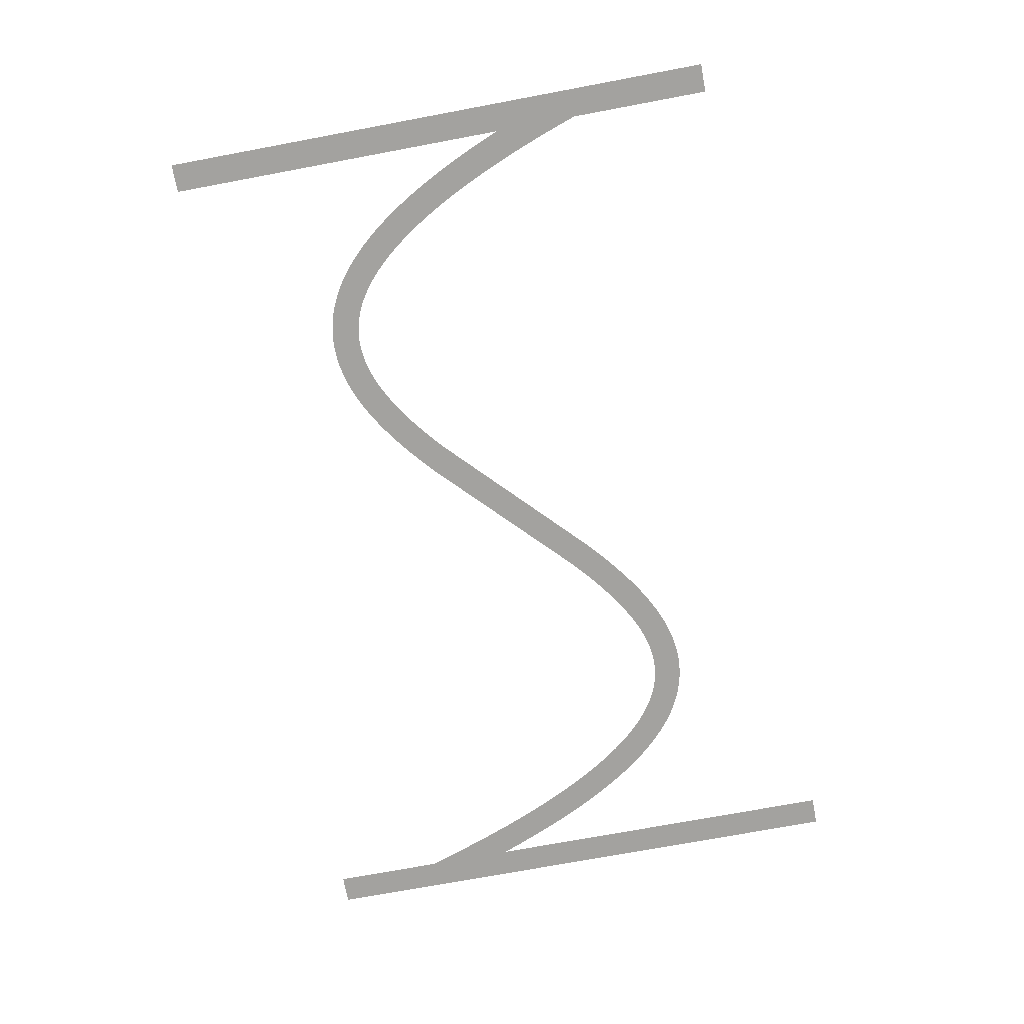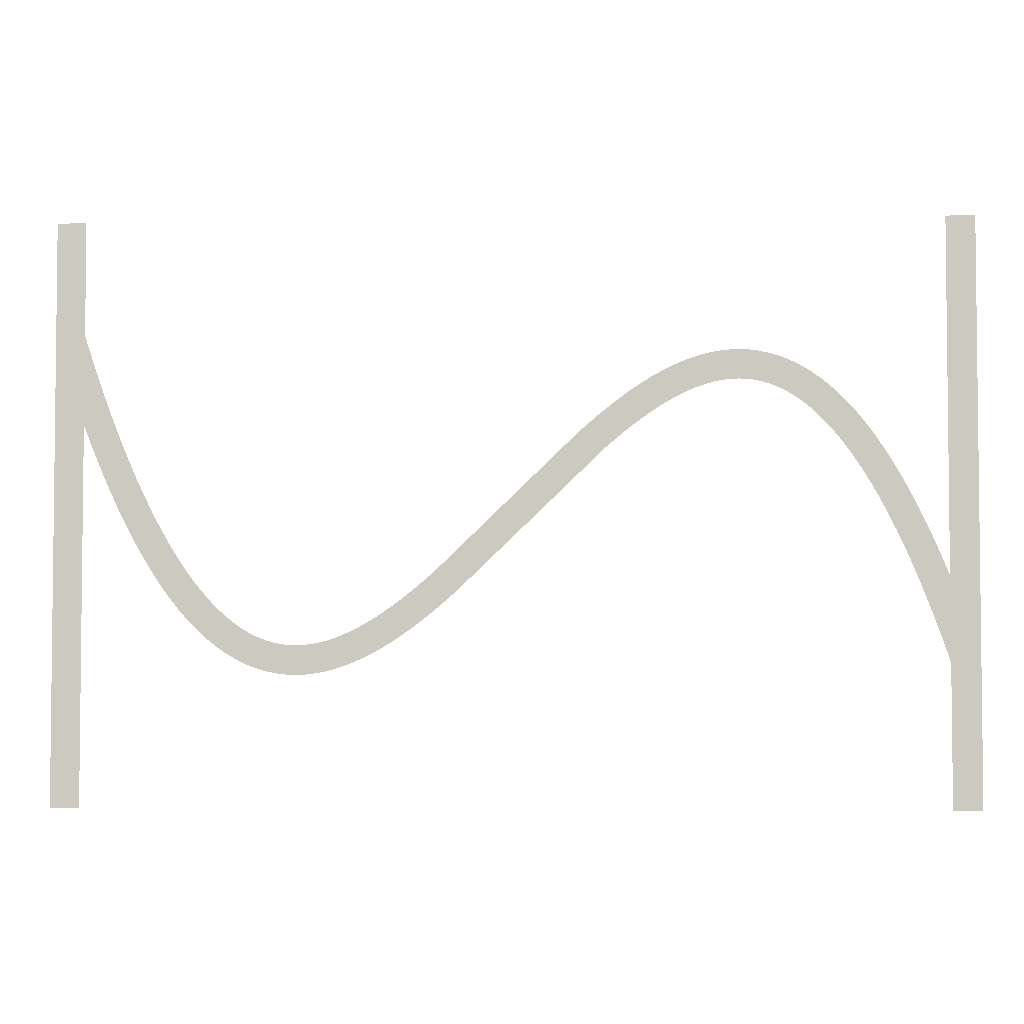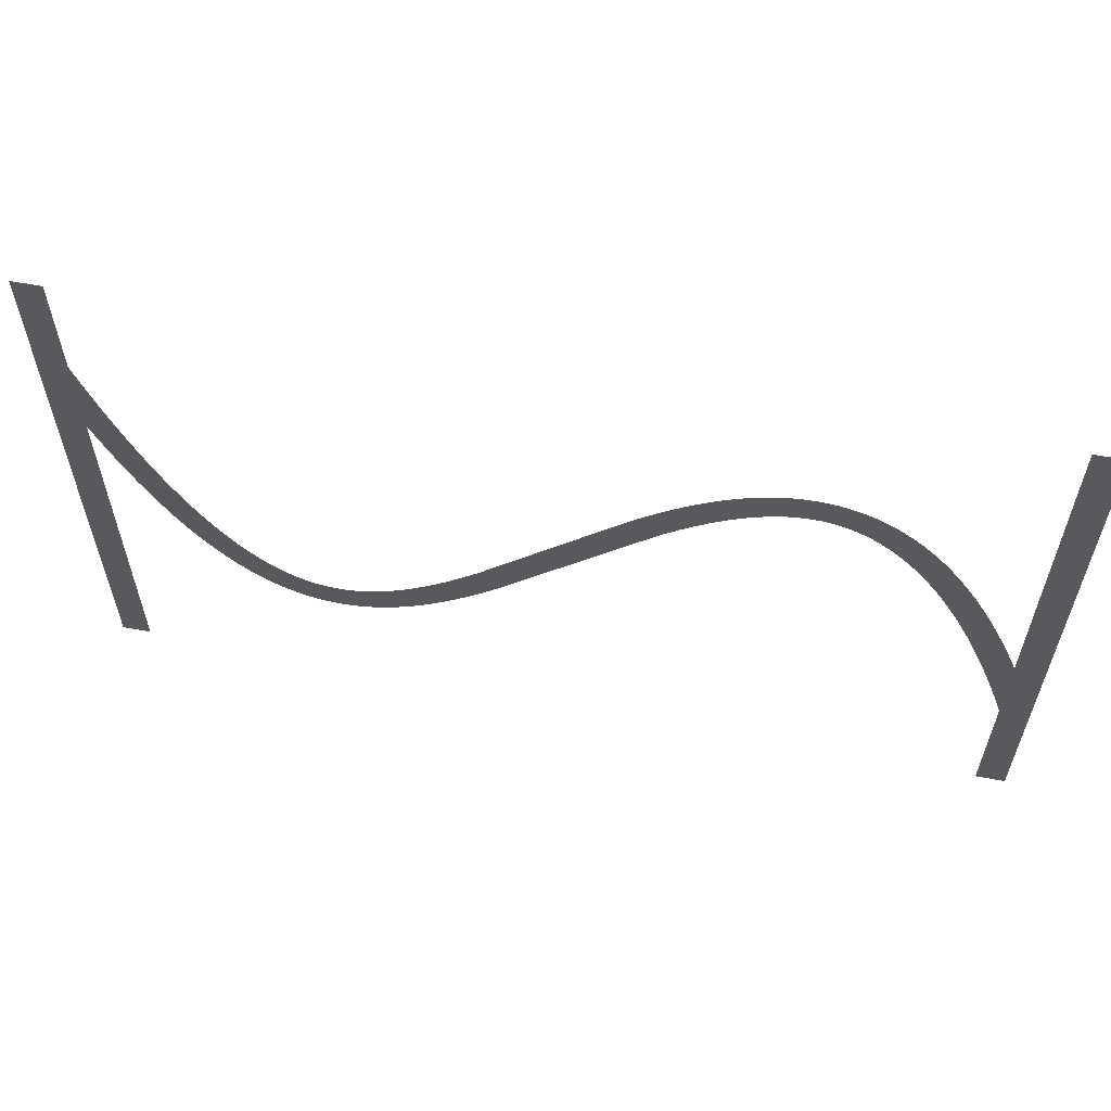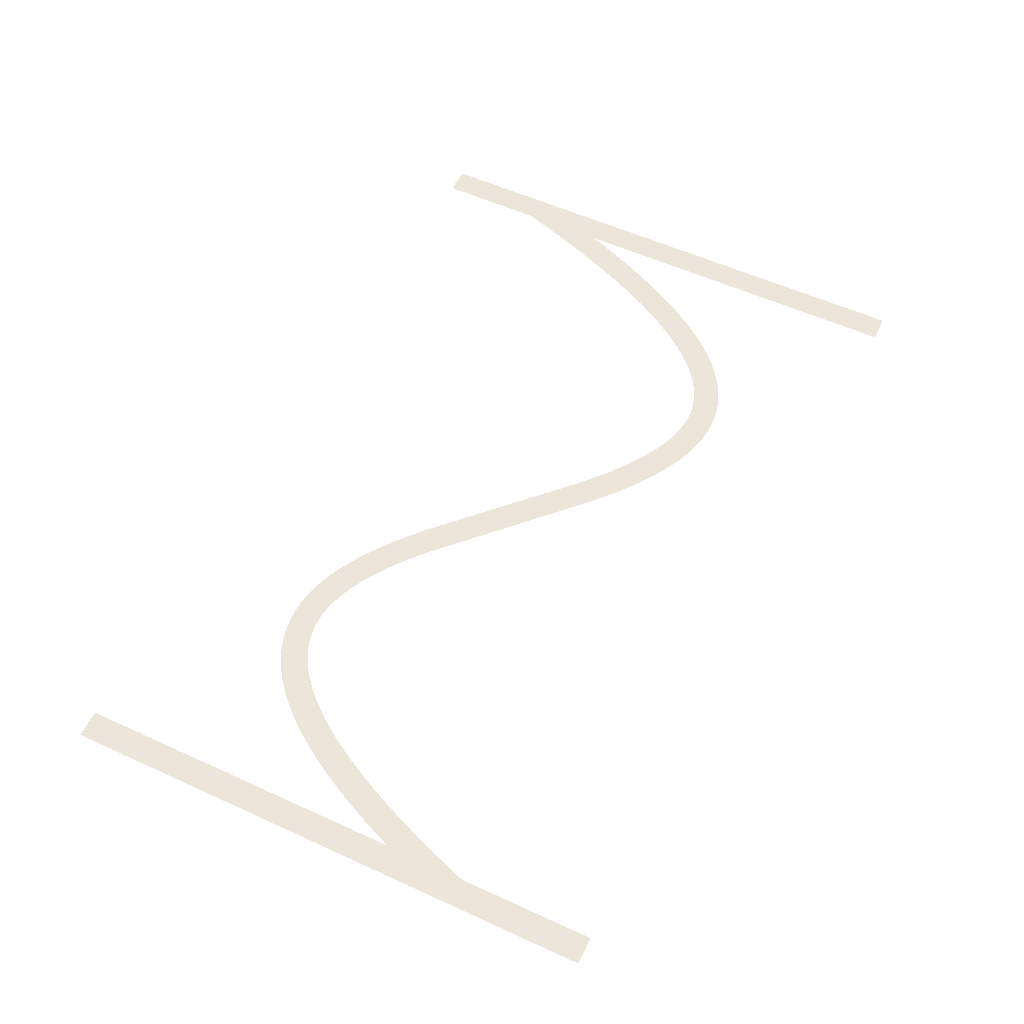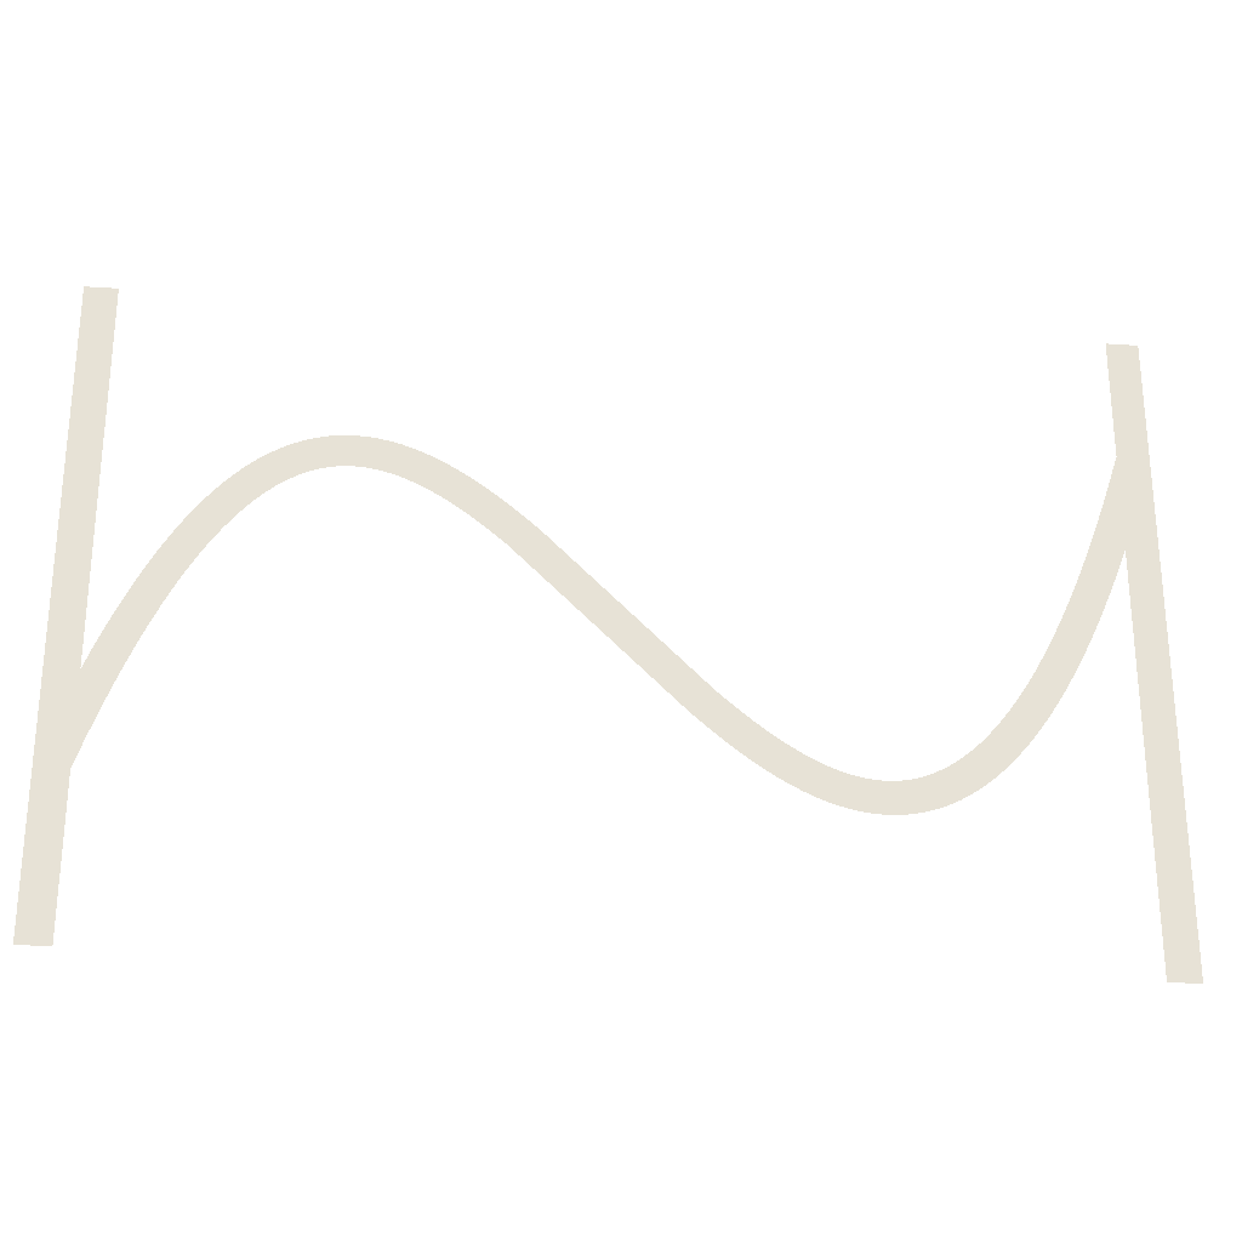
<metadata>
{"format":"obj","ext":"obj","renderer":"f3d","projection":"perspective","resolution":1024,"background":"white","views":[{"elev":-72.6,"azim":-79.4,"up":"+Z"},{"elev":-3.6,"azim":-177.4,"up":"+Y"},{"elev":59.1,"azim":-168.9,"up":"+Y"},{"elev":56.1,"azim":-64.4,"up":"+Z"},{"elev":-25.8,"azim":-5.9,"up":"+Y"}]}
</metadata>
<code>
v 1.47 -3.179 15.8
v 2.095 -1.734 15.8
v 2.695 -0.4331 15.8
v 3.324 0.8395 15.8
v 3.924 1.974 15.8
v 4.524 3.027 15.8
v 4.556 3.081 15.8
v 5.156 4.056 15.8
v 5.791 5.006 15.8
v 6.391 5.829 15.8
v 6.429 5.878 15.8
v 7.029 6.628 15.8
v 7.671 7.355 15.8
v 8.315 8.009 15.8
v 8.963 8.593 15.8
v 9.612 9.109 15.8
v 10.26 9.559 15.8
v 10.92 9.943 15.8
v 10.97 9.972 15.8
v 11.57 10.26 15.8
v 11.63 10.29 15.8
v 12.23 10.53 15.8
v 12.29 10.55 15.8
v 12.95 10.74 15.8
v 13.61 10.88 15.8
v 13.67 10.89 15.8
v 14.27 10.97 15.8
v 14.34 10.97 15.8
v 15 11 15.8
v 15.66 10.97 15.8
v 15.73 10.97 15.8
v 16.33 10.9 15.8
v 16.39 10.89 15.8
v 16.99 10.77 15.8
v 17.05 10.76 15.8
v 17.65 10.61 15.8
v 17.71 10.59 15.8
v 18.31 10.39 15.8
v 18.37 10.37 15.8
v 18.97 10.13 15.8
v 19.03 10.11 15.8
v 19.63 9.839 15.8
v 20.28 9.504 15.8
v 20.88 9.166 15.8
v 20.94 9.134 15.8
v 21.54 8.764 15.8
v 22.19 8.331 15.8
v 22.79 7.906 15.8
v 23.39 7.456 15.8
v 24.04 6.945 15.8
v 24.64 6.45 15.8
v 25.24 5.937 15.8
v 25.88 5.365 15.8
v 35.48 -3.907 15.8
v 36.04 -4.4 15.8
v 36.64 -4.91 15.8
v 37.24 -5.404 15.8
v 37.8 -5.85 15.8
v 38.39 -6.288 15.8
v 38.97 -6.7 15.8
v 39.54 -7.076 15.8
v 40.11 -7.427 15.8
v 40.68 -7.752 15.8
v 41.23 -8.029 15.8
v 41.79 -8.283 15.8
v 42.34 -8.498 15.8
v 42.88 -8.677 15.8
v 43.42 -8.816 15.8
v 43.95 -8.918 15.8
v 44.48 -8.979 15.8
v 45 -8.999 15.8
v 45.52 -8.979 15.8
v 46.04 -8.914 15.8
v 46.55 -8.805 15.8
v 47.07 -8.651 15.8
v 47.6 -8.443 15.8
v 48.13 -8.184 15.8
v 48.66 -7.872 15.8
v 49.2 -7.498 15.8
v 49.75 -7.06 15.8
v 50.31 -6.557 15.8
v 50.87 -5.986 15.8
v 51.43 -5.353 15.8
v 52 -4.636 15.8
v 52.58 -3.84 15.8
v 53.16 -2.984 15.8
v 53.74 -2.035 15.8
v 54.32 -1.01 15.8
v 54.91 0.09866 15.8
v 55.5 1.285 15.8
v 56.09 2.585 15.8
v 56.67 3.916 15.8
v 57.27 5.391 15.8
v 57.87 6.958 15.8
v 58.45 8.562 15.8
v 59.05 10.31 15.8
v 59.65 12.16 15.8
v 59.67 12.21 15.8
v 59.67 20 15.8
v 61.67 20 15.8
v 61.67 -20 15.8
v 59.67 -20 15.8
v 59.67 6.057 15.8
v 59.13 4.655 15.8
v 58.53 3.179 15.8
v 57.9 1.734 15.8
v 57.3 0.4331 15.8
v 56.68 -0.8395 15.8
v 56.08 -1.974 15.8
v 55.48 -3.027 15.8
v 55.44 -3.081 15.8
v 54.84 -4.056 15.8
v 54.21 -5.006 15.8
v 53.61 -5.829 15.8
v 53.57 -5.878 15.8
v 52.97 -6.628 15.8
v 52.33 -7.355 15.8
v 51.68 -8.009 15.8
v 51.04 -8.593 15.8
v 50.39 -9.109 15.8
v 49.74 -9.559 15.8
v 49.08 -9.943 15.8
v 49.03 -9.972 15.8
v 48.43 -10.26 15.8
v 48.37 -10.29 15.8
v 47.77 -10.53 15.8
v 47.71 -10.55 15.8
v 47.05 -10.74 15.8
v 46.39 -10.88 15.8
v 46.33 -10.89 15.8
v 45.73 -10.97 15.8
v 45.66 -10.97 15.8
v 45 -11 15.8
v 44.34 -10.97 15.8
v 44.27 -10.97 15.8
v 43.67 -10.9 15.8
v 43.61 -10.89 15.8
v 43.01 -10.77 15.8
v 42.95 -10.76 15.8
v 42.35 -10.61 15.8
v 42.29 -10.59 15.8
v 41.69 -10.39 15.8
v 41.63 -10.37 15.8
v 41.03 -10.13 15.8
v 40.97 -10.11 15.8
v 40.37 -9.839 15.8
v 39.72 -9.504 15.8
v 39.12 -9.166 15.8
v 39.06 -9.134 15.8
v 38.46 -8.764 15.8
v 37.81 -8.331 15.8
v 37.21 -7.906 15.8
v 36.61 -7.456 15.8
v 35.96 -6.945 15.8
v 35.36 -6.451 15.8
v 34.12 -5.365 15.8
v 23.96 4.4 15.8
v 23.36 4.909 15.8
v 22.76 5.404 15.8
v 22.2 5.85 15.8
v 21.61 6.288 15.8
v 21.03 6.7 15.8
v 20.46 7.076 15.8
v 19.89 7.427 15.8
v 19.32 7.752 15.8
v 18.77 8.029 15.8
v 18.21 8.283 15.8
v 17.66 8.498 15.8
v 17.12 8.677 15.8
v 16.58 8.816 15.8
v 16.05 8.918 15.8
v 15.52 8.979 15.8
v 15 8.999 15.8
v 14.48 8.979 15.8
v 13.96 8.914 15.8
v 13.45 8.805 15.8
v 12.93 8.651 15.8
v 12.4 8.443 15.8
v 11.87 8.184 15.8
v 11.34 7.872 15.8
v 10.8 7.498 15.8
v 10.25 7.06 15.8
v 9.691 6.557 15.8
v 9.129 5.986 15.8
v 8.57 5.353 15.8
v 7.997 4.636 15.8
v 7.416 3.84 15.8
v 6.844 2.984 15.8
v 6.26 2.035 15.8
v 5.676 1.01 15.8
v 5.09 -0.09868 15.8
v 4.505 -1.285 15.8
v 3.905 -2.585 15.8
v 3.33 -3.915 15.8
v 2.73 -5.391 15.8
v 2.13 -6.958 15.8
v 1.549 -8.562 15.8
v 1 -10.17 15.8
v 1 -20 15.8
v -1 -20 15.8
v -1 20 15.8
v 1 20 15.8
v 1 -4.336 15.8
f 169 168 38
f 27 26 175
f 176 25 24
f 32 31 171
f 171 31 172
f 34 33 170
f 172 30 173
f 169 38 37
f 36 170 169
f 34 170 35
f 174 173 28
f 39 167 40
f 40 167 41
f 42 41 166
f 43 42 166
f 175 25 176
f 166 165 43
f 43 165 44
f 176 24 23
f 45 44 164
f 163 45 164
f 45 163 46
f 46 163 162
f 47 46 162
f 19 178 20
f 162 161 47
f 19 179 178
f 48 47 161
f 49 48 161
f 161 160 49
f 16 181 180
f 50 49 160
f 16 15 181
f 160 159 50
f 182 15 14
f 158 50 159
f 13 183 14
f 50 158 51
f 13 184 183
f 52 51 158
f 158 157 52
f 186 185 11
f 53 52 157
f 10 186 11
f 186 9 187
f 188 187 8
f 7 6 189
f 56 55 155
f 60 59 151
f 61 150 149
f 62 148 63
f 147 146 64
f 145 144 65
f 143 142 66
f 141 140 67
f 67 140 68
f 68 139 138
f 69 137 136
f 70 135 134
f 71 133 132
f 72 131 73
f 73 130 129
f 74 129 128
f 75 127 126
f 71 134 133
f 125 76 126
f 125 124 76
f 76 123 77
f 77 122 78
f 78 121 120
f 79 78 120
f 80 79 119
f 81 80 118
f 82 117 83
f 83 116 115
f 84 115 114
f 85 113 112
f 86 112 111
f 87 111 110
f 107 90 89
f 106 90 107
f 105 92 91
f 105 93 92
f 105 104 93
f 93 104 103
f 94 93 103
f 95 94 103
f 96 95 103
f 97 103 98
f 97 96 103
f 99 98 100
f 100 103 101
f 70 69 135
f 194 203 195
f 98 103 100
f 105 91 106
f 91 90 106
f 107 89 108
f 108 88 109
f 88 87 110
f 101 103 102
f 108 89 88
f 109 88 110
f 87 86 111
f 86 85 112
f 85 84 113
f 113 84 114
f 84 83 115
f 83 117 116
f 82 81 117
f 117 81 118
f 118 80 119
f 119 79 120
f 78 122 121
f 77 123 122
f 76 124 123
f 126 76 75
f 127 75 74
f 128 127 74
f 129 74 73
f 130 73 131
f 131 72 132
f 132 72 71
f 71 70 134
f 69 136 135
f 68 137 69
f 68 138 137
f 140 139 68
f 141 67 142
f 142 67 66
f 143 66 65
f 144 143 65
f 145 65 64
f 146 145 64
f 147 64 63
f 148 147 63
f 149 148 62
f 61 149 62
f 60 150 61
f 60 151 150
f 59 152 151
f 59 153 152
f 59 58 153
f 153 58 154
f 154 58 57
f 56 154 57
f 56 155 154
f 55 156 155
f 55 54 156
f 3 191 4
f 156 54 53
f 4 190 5
f 157 156 53
f 164 44 165
f 166 41 167
f 8 187 9
f 167 39 168
f 168 39 38
f 169 37 36
f 36 35 170
f 170 33 171
f 171 33 32
f 172 31 30
f 173 30 29
f 28 173 29
f 27 175 174
f 27 174 28
f 26 25 175
f 177 176 23
f 22 177 23
f 22 21 178
f 22 178 177
f 178 21 20
f 19 18 179
f 180 18 17
f 179 18 180
f 16 180 17
f 181 15 182
f 183 182 14
f 13 185 184
f 185 12 11
f 13 12 185
f 10 9 186
f 188 8 7
f 189 188 7
f 190 189 6
f 5 190 6
f 4 191 190
f 3 192 191
f 3 2 192
f 192 2 193
f 193 2 1
f 194 193 1
f 203 194 1
f 195 203 196
f 196 203 197
f 197 203 198
f 198 203 200
f 199 198 200
f 200 203 201
f 201 203 202

</code>
